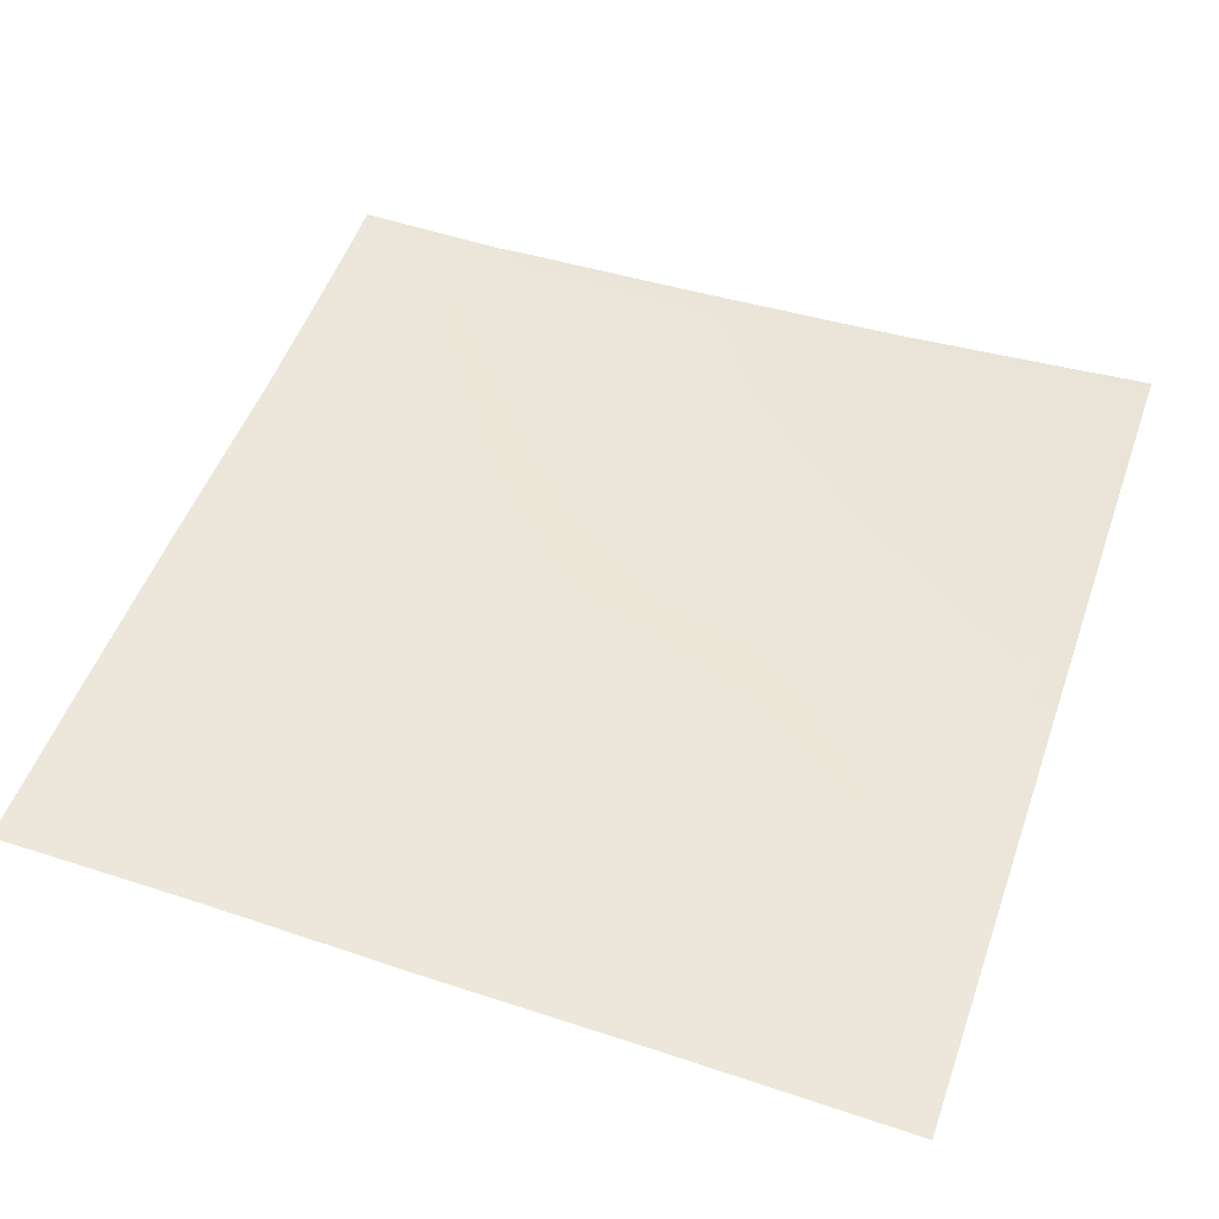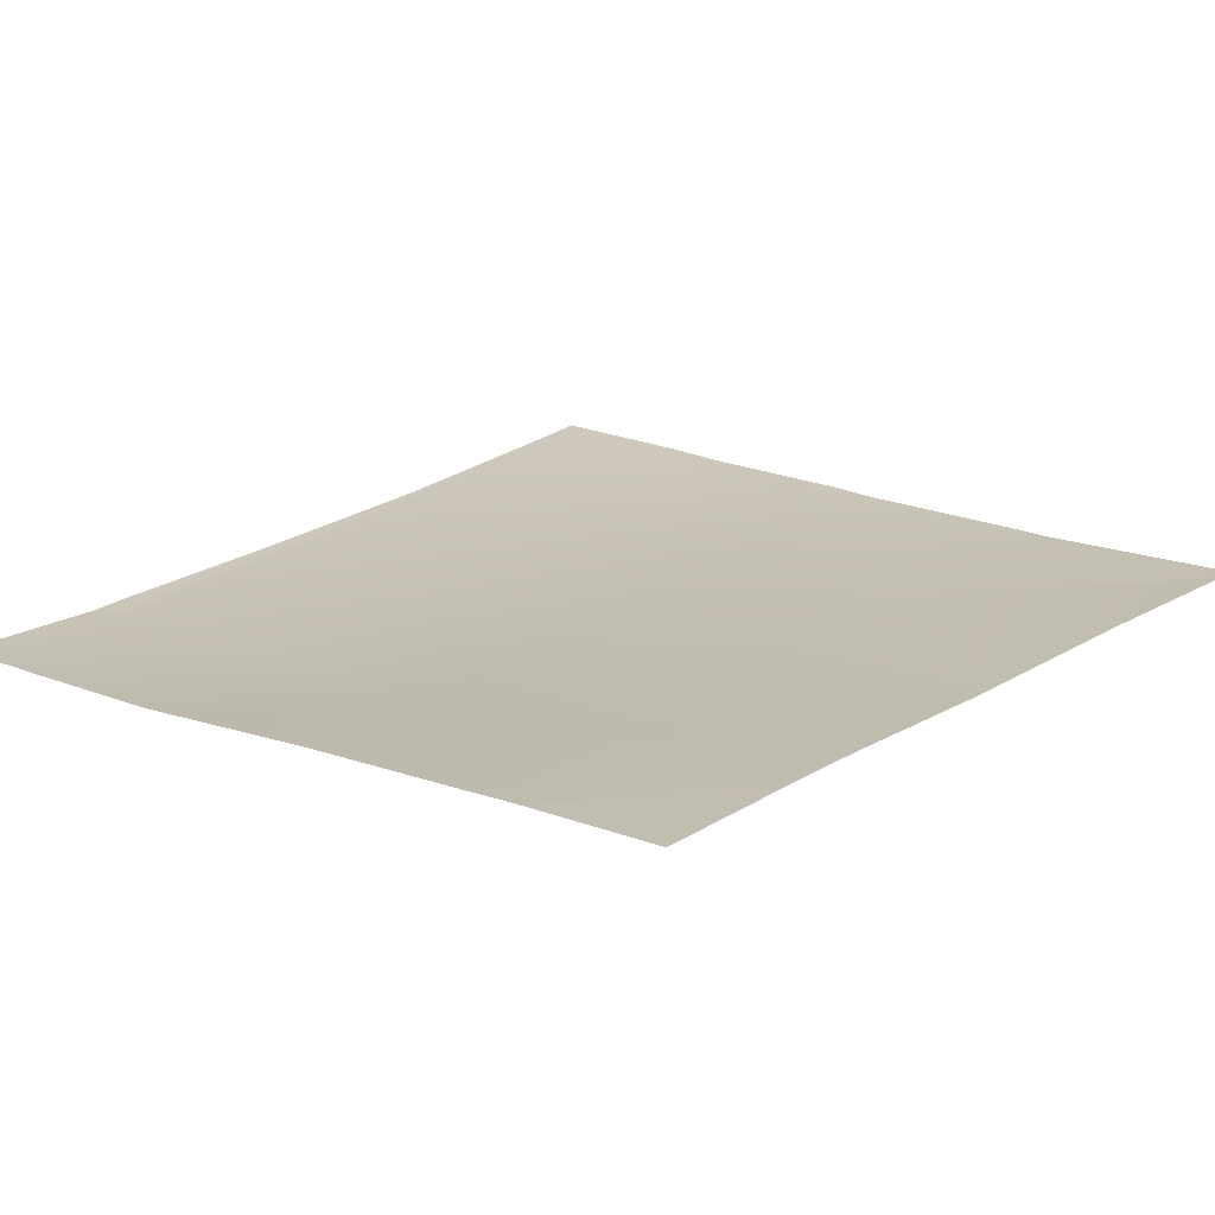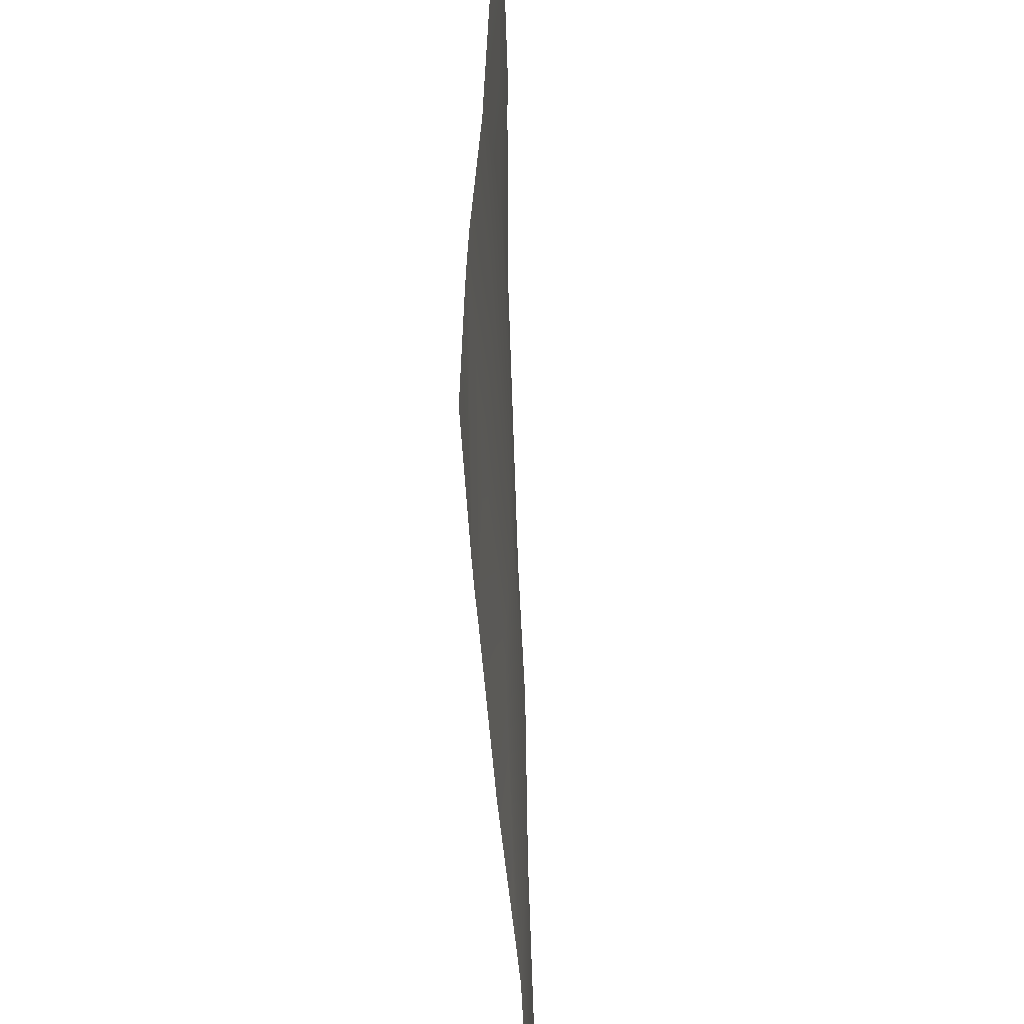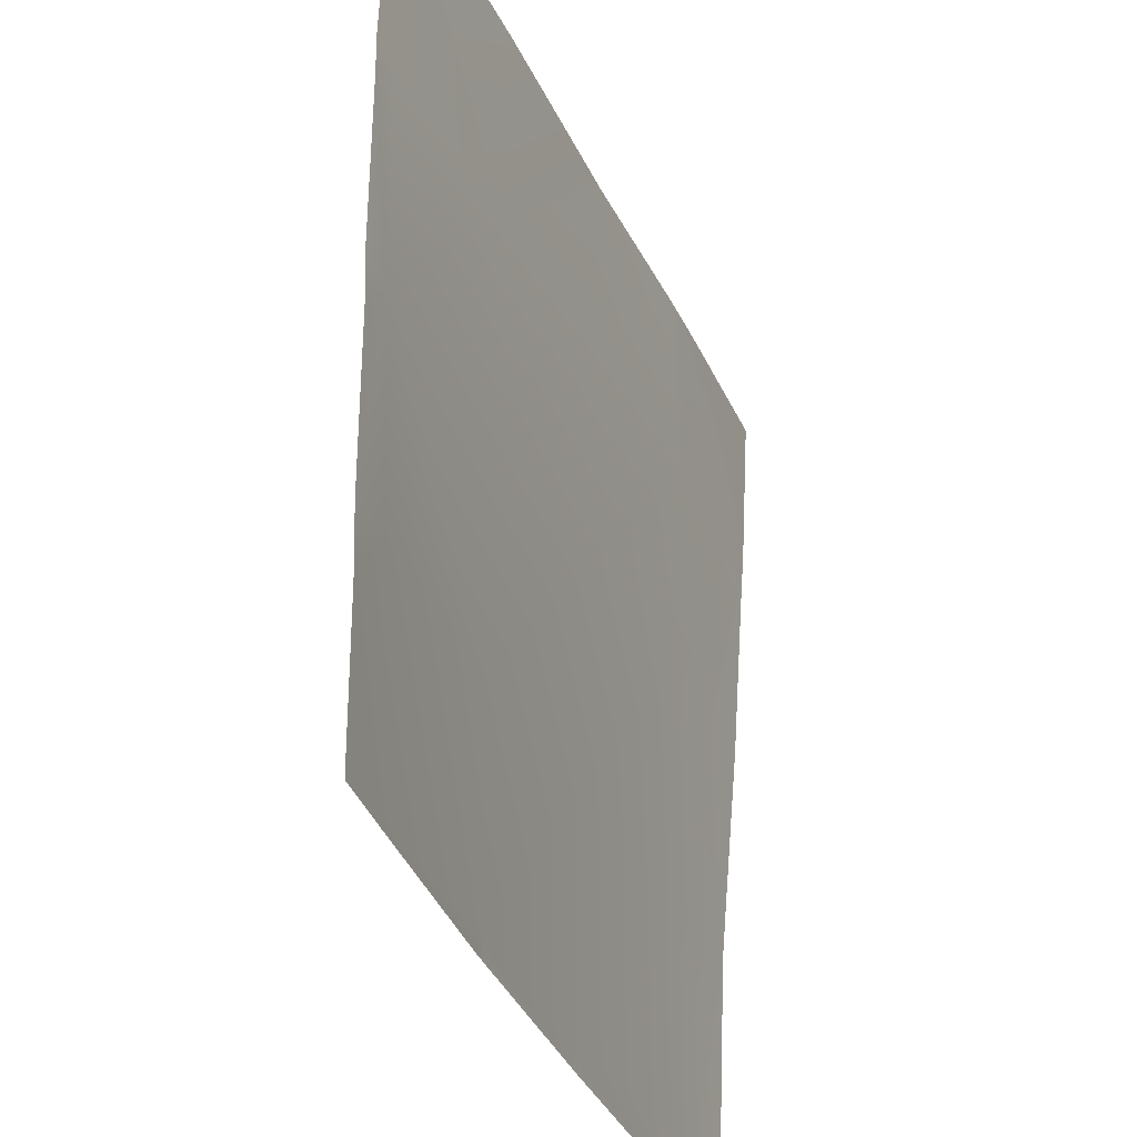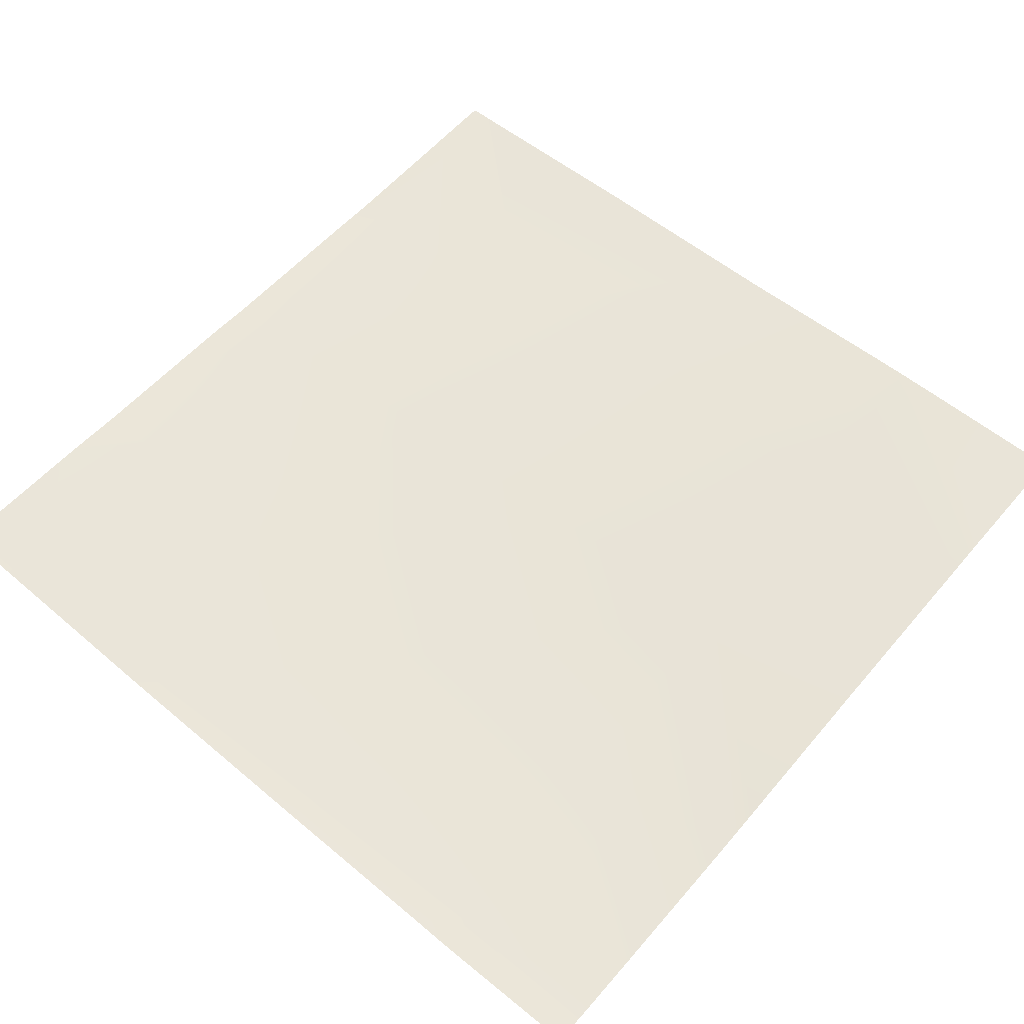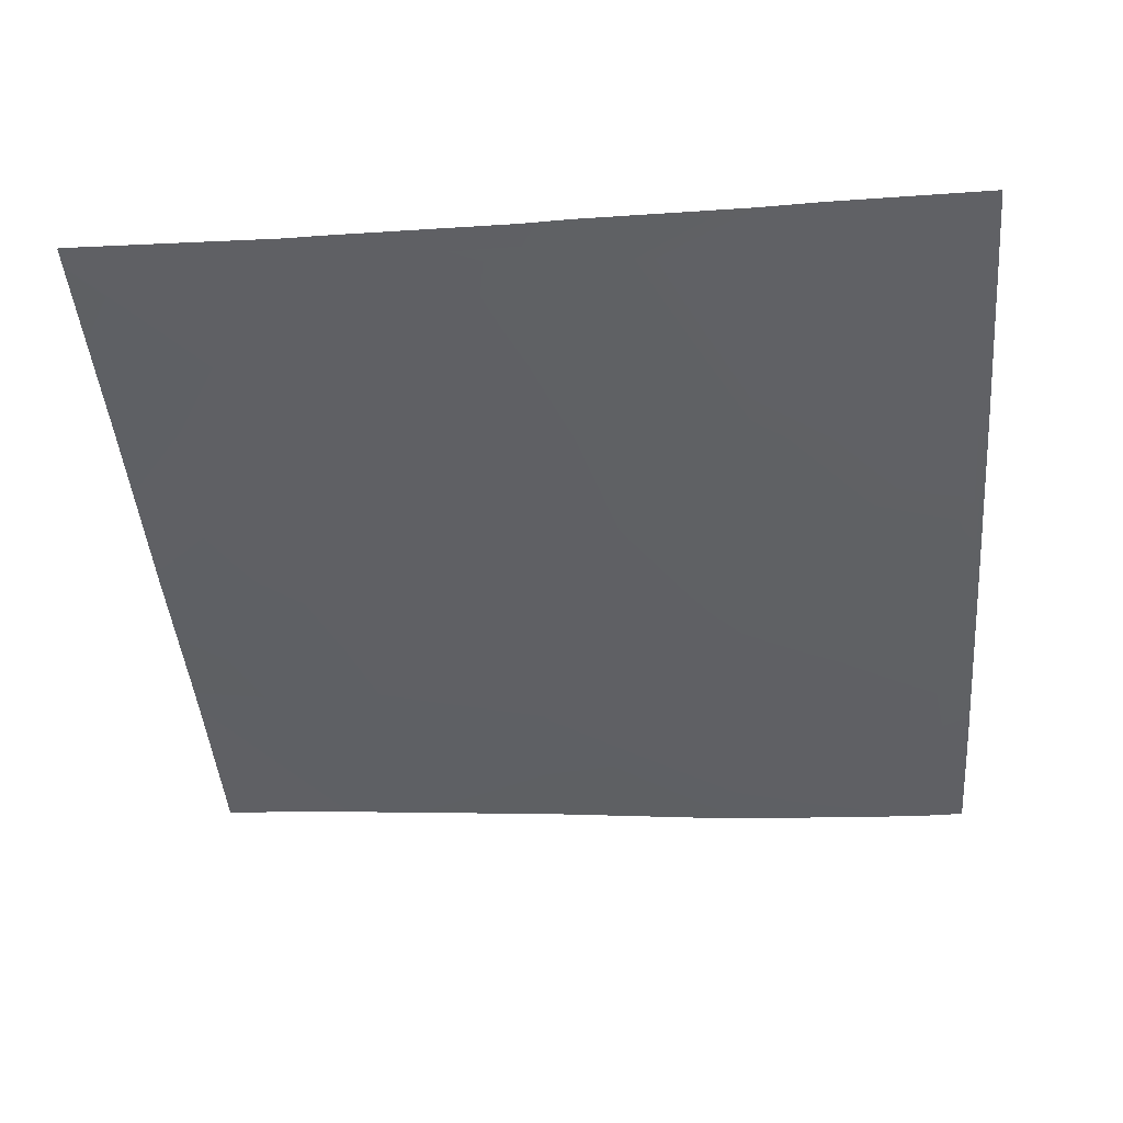
<metadata>
{"format":"obj","ext":"obj","renderer":"f3d","projection":"perspective","resolution":1024,"background":"white","views":[{"elev":54.8,"azim":19.2,"up":"+Y"},{"elev":19.0,"azim":-49.0,"up":"+Y"},{"elev":38.1,"azim":-88.5,"up":"+Z"},{"elev":-33.5,"azim":112.0,"up":"+Z"},{"elev":56.6,"azim":-139.5,"up":"+Y"},{"elev":-43.4,"azim":94.5,"up":"+Y"}]}
</metadata>
<code>
v -8 1.478 -45.55
v -6.483 1.466 -45.63
v -8 1.415 -46.99
v -8 1.782 -41.83
v -6.377 1.642 -43.63
v -8 1.659 -43.55
v -8 1.892 -40
v -6.56 1.91 -40
v -8 1.821 -41.3
v -8 1.519 -45.09
v -6.588 1.394 -47.62
v -4.594 1.486 -47.73
v -4.488 1.521 -45.73
v -8 1.398 -48
v -6.608 1.397 -48
v -8 1.398 -47.96
v -8 1.395 -47.55
v -6.247 1.42 -48
v -6.271 1.804 -41.64
v -5.845 1.909 -40
v -4.276 1.788 -41.74
v -6.184 1.911 -40
v -8 1.804 -41.55
v -8 1.818 -41.34
v -4.382 1.654 -43.74
v -2.599 1.606 -47.83
v -2.493 1.633 -45.84
v -4.608 1.494 -48
v -4.347 1.508 -48
v -4.184 1.874 -40
v -2.282 1.798 -41.85
v -3.946 1.876 -40
v -2.388 1.713 -43.84
v -2.607 1.61 -48
v -2.447 1.62 -48
v -0.4981 1.781 -45.94
v -2.184 1.883 -40
v -0.3928 1.785 -43.95
v -0.2257 1.855 -40
v -0.6034 1.783 -47.94
v 0 1.831 -46.5
v 0 1.84 -47.96
v 0 1.84 -47.97
v -0.2875 1.796 -41.95
v 0 1.801 -42.27
v 0 1.794 -43.97
v -0.1464 1.855 -40
v -0.184 1.855 -40
v 0 1.795 -41.97
v 0 1.85 -40.16
v 0 1.813 -45.97
v 0 1.811 -44.39
v -0.6067 1.783 -48
v -0.5475 1.79 -48
v 0 1.841 -48
v 0 1.852 -40
f 1 2 3
f 4 5 6
f 7 8 9
f 6 5 10
f 11 2 12
f 2 5 13
f 14 11 15
f 14 16 11
f 16 17 11
f 18 15 11
f 1 5 2
f 1 10 5
f 19 20 21
f 19 22 20
f 4 19 5
f 4 23 19
f 23 22 19
f 23 24 22
f 24 8 22
f 24 9 8
f 25 5 19
f 17 2 11
f 17 3 2
f 2 13 12
f 13 26 12
f 25 27 13
f 5 25 13
f 28 12 29
f 18 12 28
f 18 11 12
f 20 30 21
f 30 31 21
f 30 32 31
f 25 21 33
f 19 21 25
f 29 26 34
f 29 12 26
f 34 26 35
f 27 36 26
f 13 27 26
f 37 31 32
f 31 38 33
f 39 31 37
f 33 21 31
f 33 27 25
f 27 33 38
f 26 36 40
f 41 40 36
f 41 42 40
f 42 43 40
f 31 44 38
f 45 38 44
f 45 46 38
f 47 44 48
f 47 49 44
f 47 50 49
f 31 48 44
f 31 39 48
f 38 51 36
f 38 52 51
f 27 38 36
f 35 40 53
f 35 26 40
f 53 40 54
f 43 54 40
f 43 55 54
f 46 52 38
f 56 50 47
f 49 45 44
f 51 41 36

</code>
